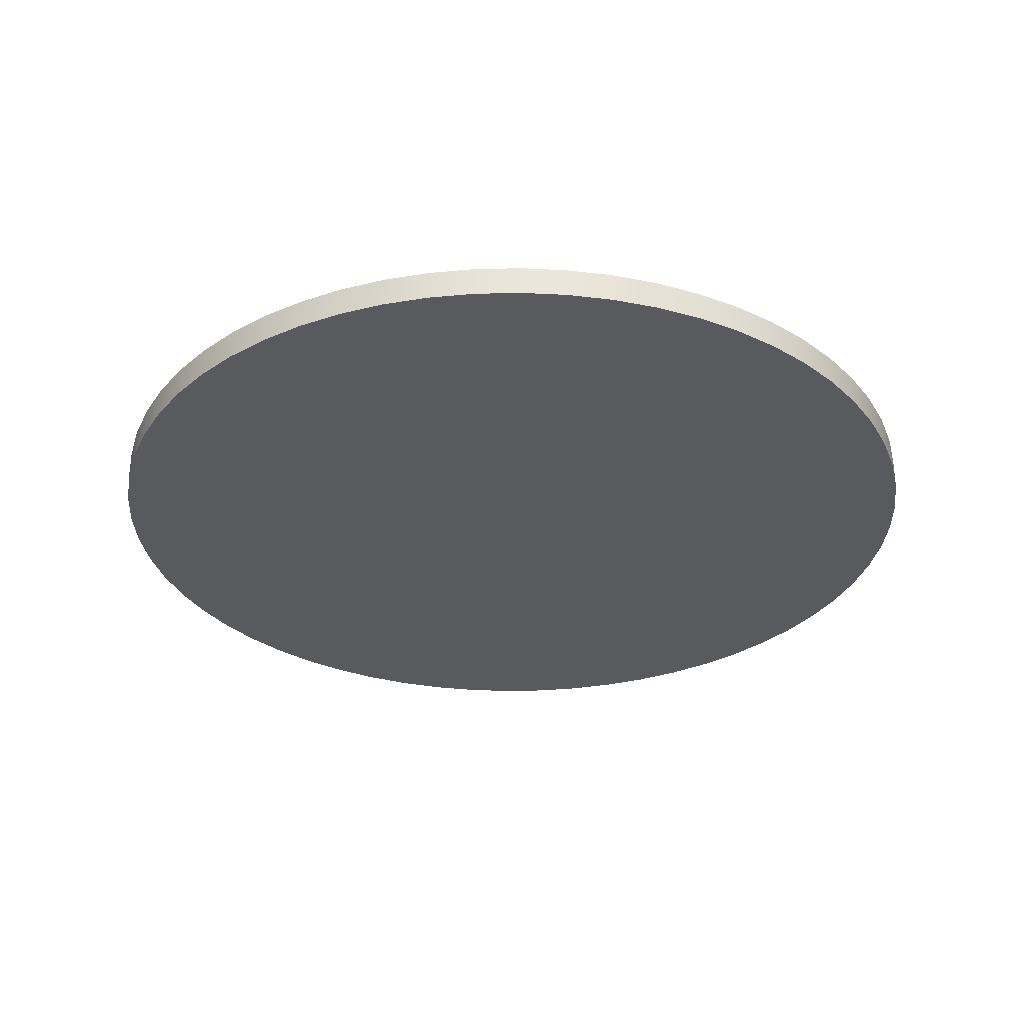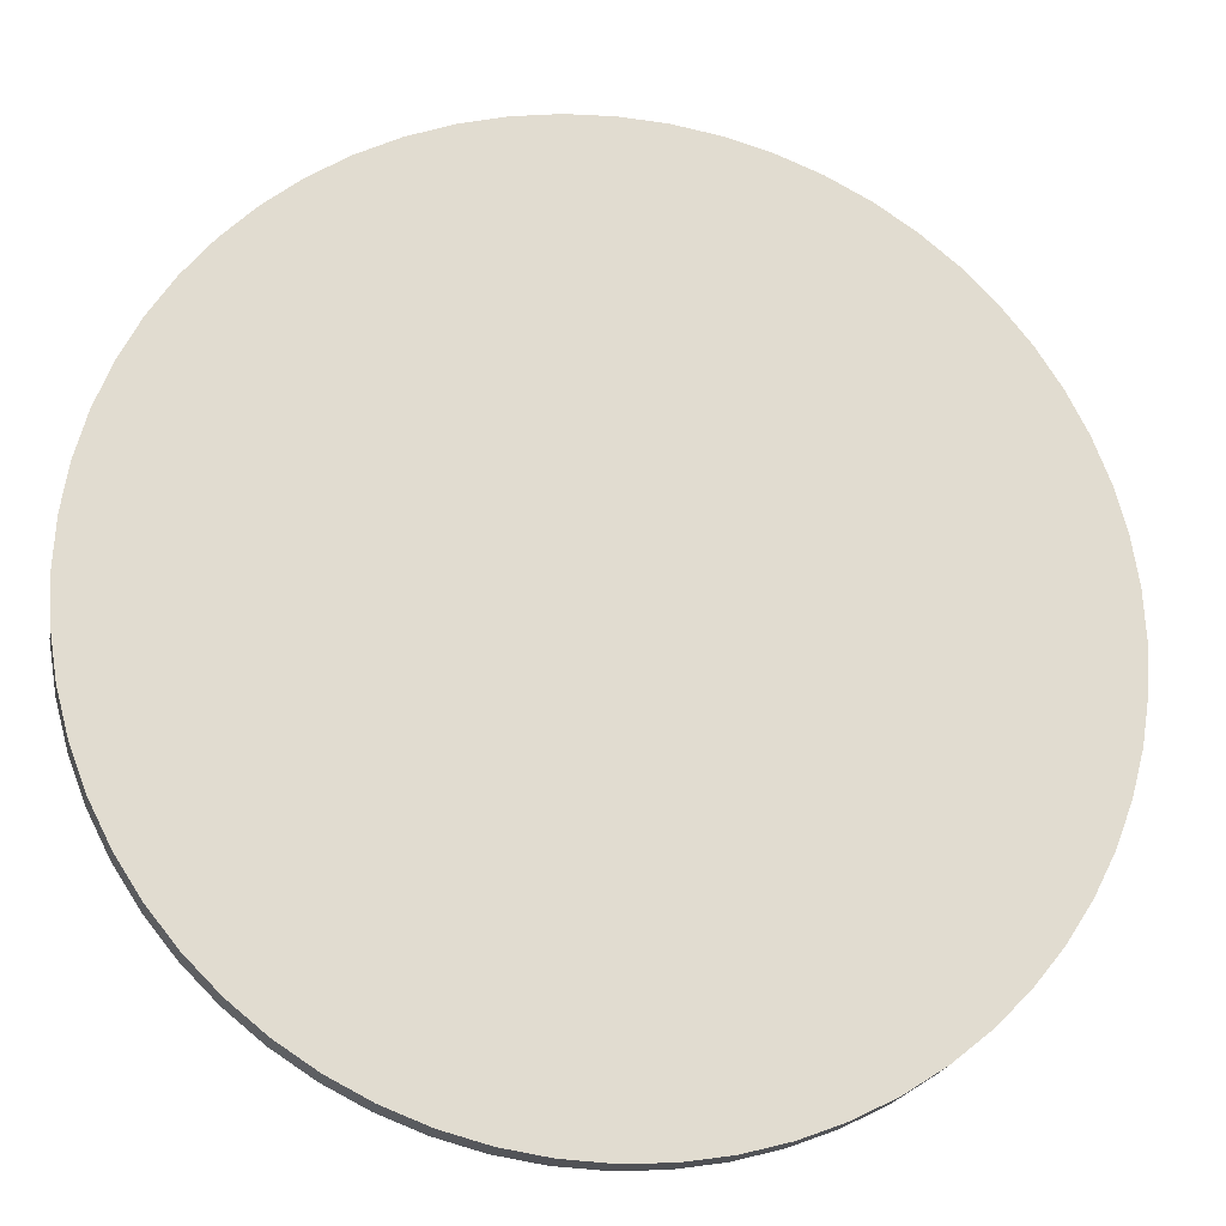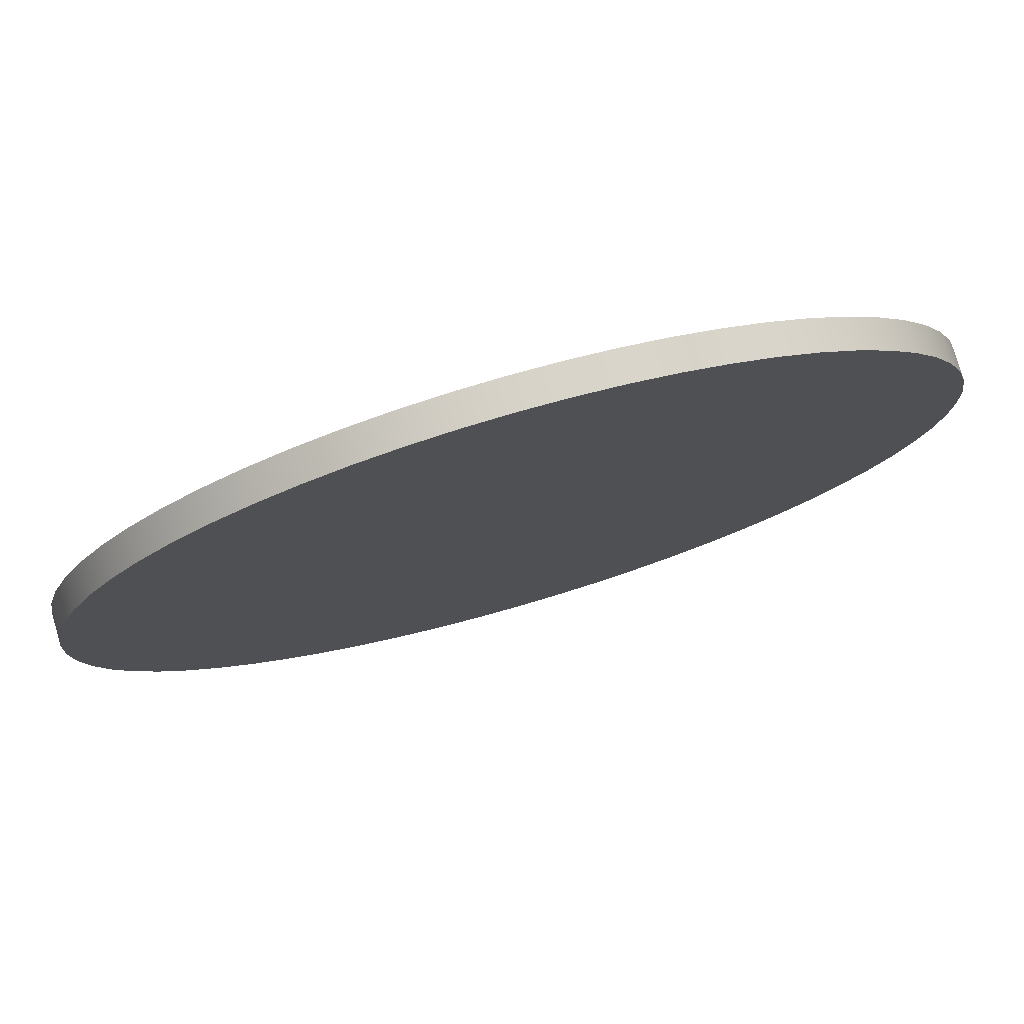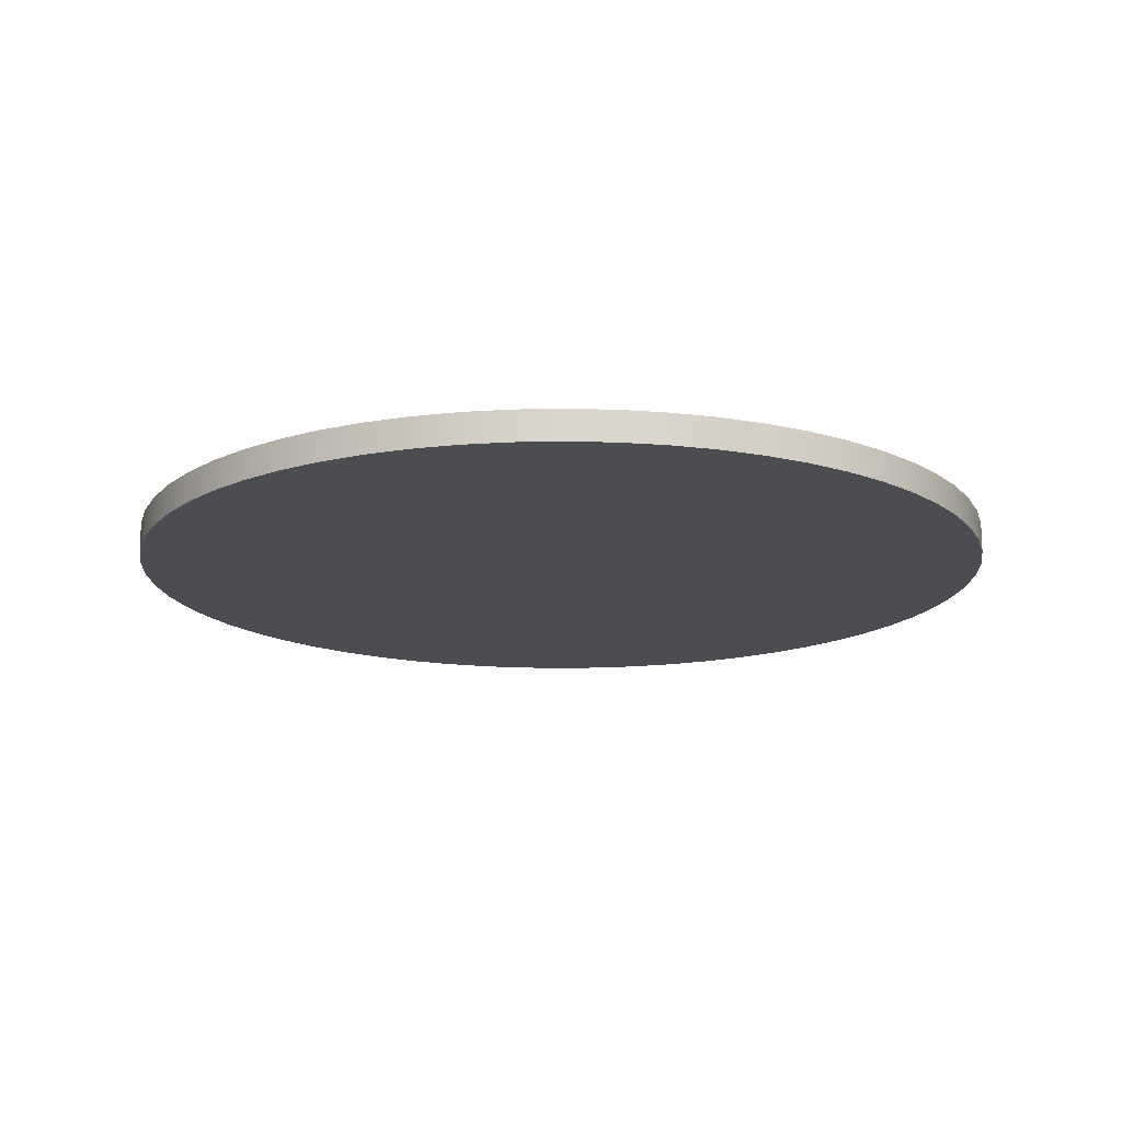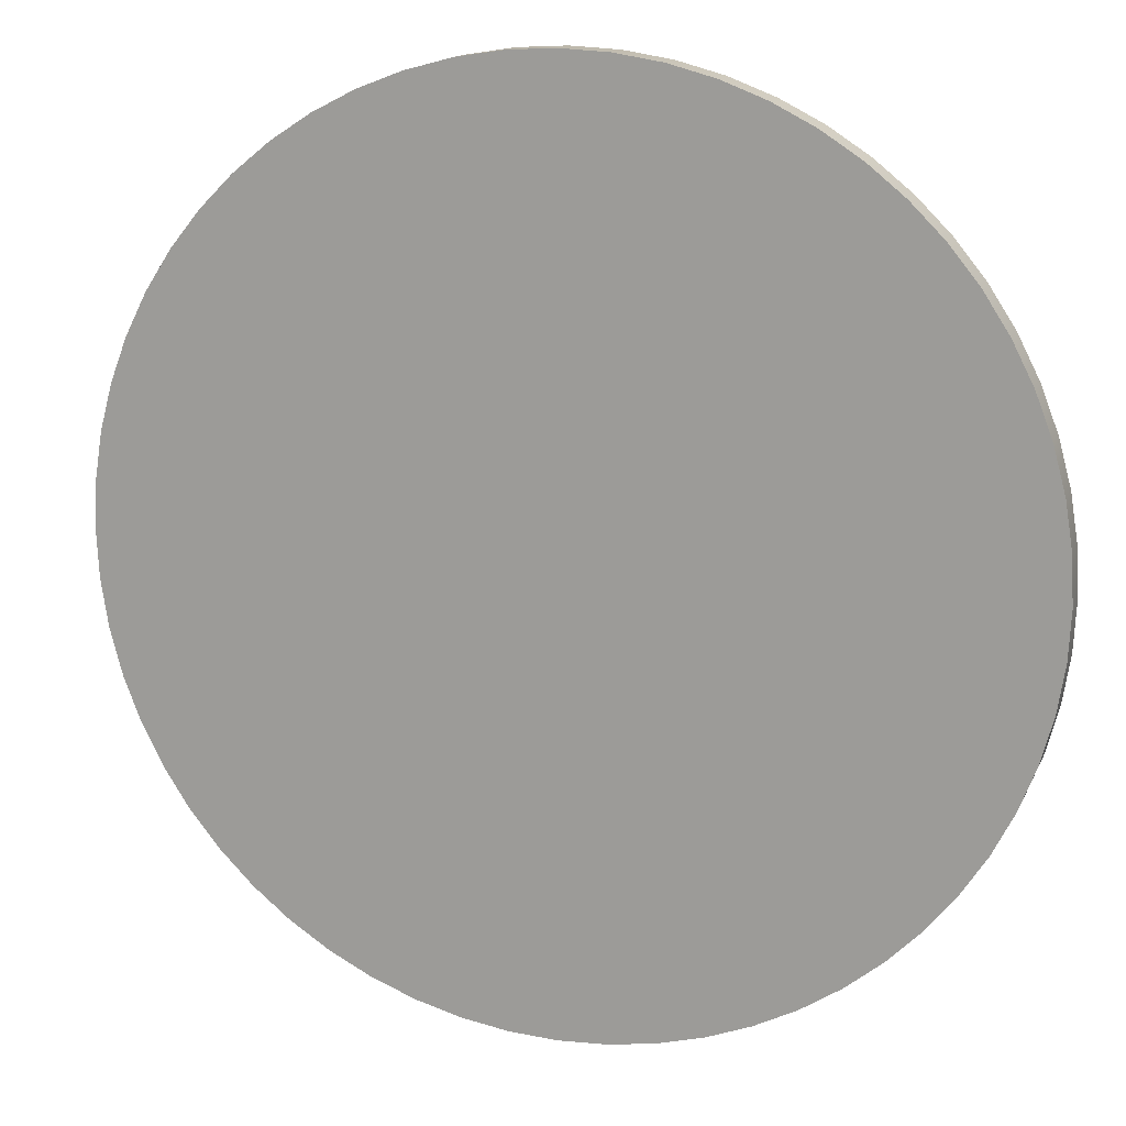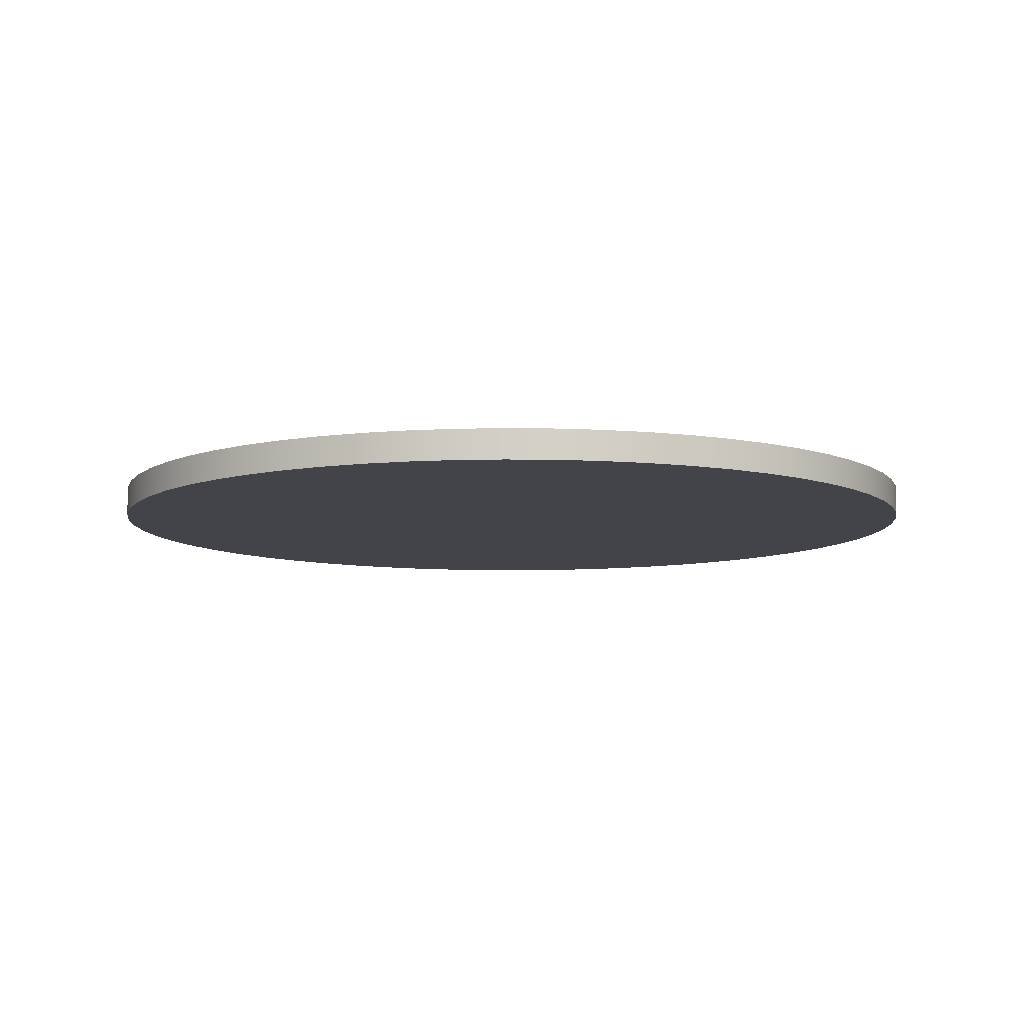
<metadata>
{"format":"obj","ext":"obj","renderer":"f3d","projection":"perspective","resolution":1024,"background":"white","views":[{"elev":-31.1,"azim":-115.1,"up":"+Z"},{"elev":-20.5,"azim":169.5,"up":"+Y"},{"elev":77.9,"azim":163.9,"up":"+Y"},{"elev":-15.7,"azim":53.7,"up":"+Z"},{"elev":14.6,"azim":-162.2,"up":"+Y"},{"elev":-8.5,"azim":174.9,"up":"+Z"}]}
</metadata>
<code>
v -2.9 -3.551e-16 0.2
v -2.884 0.3031 0.2
v -2.837 0.6029 0.2
v -2.758 0.8961 0.2
v -2.649 1.18 0.2
v -2.511 1.45 0.2
v -2.346 1.705 0.2
v -2.155 1.94 0.2
v -1.94 2.155 0.2
v -1.705 2.346 0.2
v -1.45 2.511 0.2
v -1.18 2.649 0.2
v -0.8961 2.758 0.2
v -0.6029 2.837 0.2
v -0.3031 2.884 0.2
v 1.776e-16 2.9 0.2
v 0.3031 2.884 0.2
v 0.6029 2.837 0.2
v 0.8961 2.758 0.2
v 1.18 2.649 0.2
v 1.45 2.511 0.2
v 1.705 2.346 0.2
v 1.94 2.155 0.2
v 2.155 1.94 0.2
v 2.346 1.705 0.2
v 2.511 1.45 0.2
v 2.649 1.18 0.2
v 2.758 0.8961 0.2
v 2.837 0.6029 0.2
v 2.884 0.3031 0.2
v 2.9 0 0.2
v 2.884 -0.3031 0.2
v 2.837 -0.6029 0.2
v 2.758 -0.8961 0.2
v 2.649 -1.18 0.2
v 2.511 -1.45 0.2
v 2.346 -1.705 0.2
v 2.155 -1.94 0.2
v 1.94 -2.155 0.2
v 1.705 -2.346 0.2
v 1.45 -2.511 0.2
v 1.18 -2.649 0.2
v 0.8961 -2.758 0.2
v 0.6029 -2.837 0.2
v 0.3031 -2.884 0.2
v 1.776e-16 -2.9 0.2
v -0.3031 -2.884 0.2
v -0.6029 -2.837 0.2
v -0.8961 -2.758 0.2
v -1.18 -2.649 0.2
v -1.45 -2.511 0.2
v -1.705 -2.346 0.2
v -1.94 -2.155 0.2
v -2.155 -1.94 0.2
v -2.346 -1.705 0.2
v -2.511 -1.45 0.2
v -2.649 -1.18 0.2
v -2.758 -0.8961 0.2
v -2.837 -0.6029 0.2
v -2.884 -0.3031 0.2
v -2.9 -3.551e-16 0
v -2.884 -0.3031 0
v -2.837 -0.6029 0
v -2.758 -0.8961 0
v -2.649 -1.18 0
v -2.511 -1.45 0
v -2.346 -1.705 0
v -2.155 -1.94 0
v -1.94 -2.155 0
v -1.705 -2.346 0
v -1.45 -2.511 0
v -1.18 -2.649 0
v -0.8961 -2.758 0
v -0.6029 -2.837 0
v -0.3031 -2.884 0
v 1.776e-16 -2.9 0
v 0.3031 -2.884 0
v 0.6029 -2.837 0
v 0.8961 -2.758 0
v 1.18 -2.649 0
v 1.45 -2.511 0
v 1.705 -2.346 0
v 1.94 -2.155 0
v 2.155 -1.94 0
v 2.346 -1.705 0
v 2.511 -1.45 0
v 2.649 -1.18 0
v 2.758 -0.8961 0
v 2.837 -0.6029 0
v 2.884 -0.3031 0
v 2.9 0 0
v 2.884 0.3031 0
v 2.837 0.6029 0
v 2.758 0.8961 0
v 2.649 1.18 0
v 2.511 1.45 0
v 2.346 1.705 0
v 2.155 1.94 0
v 1.94 2.155 0
v 1.705 2.346 0
v 1.45 2.511 0
v 1.18 2.649 0
v 0.8961 2.758 0
v 0.6029 2.837 0
v 0.3031 2.884 0
v 1.776e-16 2.9 0
v -0.3031 2.884 0
v -0.6029 2.837 0
v -0.8961 2.758 0
v -1.18 2.649 0
v -1.45 2.511 0
v -1.705 2.346 0
v -1.94 2.155 0
v -2.155 1.94 0
v -2.346 1.705 0
v -2.511 1.45 0
v -2.649 1.18 0
v -2.758 0.8961 0
v -2.837 0.6029 0
v -2.884 0.3031 0
v -2.9 -3.551e-16 0
v -2.9 -3.551e-16 0.2
v -2.9 -3.551e-16 0.2
v -2.884 -0.3031 0.2
v -2.837 -0.6029 0.2
v -2.758 -0.8961 0.2
v -2.649 -1.18 0.2
v -2.511 -1.45 0.2
v -2.346 -1.705 0.2
v -2.155 -1.94 0.2
v -1.94 -2.155 0.2
v -1.705 -2.346 0.2
v -1.45 -2.511 0.2
v -1.18 -2.649 0.2
v -0.8961 -2.758 0.2
v -0.6029 -2.837 0.2
v -0.3031 -2.884 0.2
v 1.776e-16 -2.9 0.2
v 0.3031 -2.884 0.2
v 0.6029 -2.837 0.2
v 0.8961 -2.758 0.2
v 1.18 -2.649 0.2
v 1.45 -2.511 0.2
v 1.705 -2.346 0.2
v 1.94 -2.155 0.2
v 2.155 -1.94 0.2
v 2.346 -1.705 0.2
v 2.511 -1.45 0.2
v 2.649 -1.18 0.2
v 2.758 -0.8961 0.2
v 2.837 -0.6029 0.2
v 2.884 -0.3031 0.2
v 2.9 0 0.2
v 2.884 0.3031 0.2
v 2.837 0.6029 0.2
v 2.758 0.8961 0.2
v 2.649 1.18 0.2
v 2.511 1.45 0.2
v 2.346 1.705 0.2
v 2.155 1.94 0.2
v 1.94 2.155 0.2
v 1.705 2.346 0.2
v 1.45 2.511 0.2
v 1.18 2.649 0.2
v 0.8961 2.758 0.2
v 0.6029 2.837 0.2
v 0.3031 2.884 0.2
v 1.776e-16 2.9 0.2
v -0.3031 2.884 0.2
v -0.6029 2.837 0.2
v -0.8961 2.758 0.2
v -1.18 2.649 0.2
v -1.45 2.511 0.2
v -1.705 2.346 0.2
v -1.94 2.155 0.2
v -2.155 1.94 0.2
v -2.346 1.705 0.2
v -2.511 1.45 0.2
v -2.649 1.18 0.2
v -2.758 0.8961 0.2
v -2.837 0.6029 0.2
v -2.884 0.3031 0.2
v -2.9 -3.551e-16 0
v -2.884 0.3031 0
v -2.837 0.6029 0
v -2.758 0.8961 0
v -2.649 1.18 0
v -2.511 1.45 0
v -2.346 1.705 0
v -2.155 1.94 0
v -1.94 2.155 0
v -1.705 2.346 0
v -1.45 2.511 0
v -1.18 2.649 0
v -0.8961 2.758 0
v -0.6029 2.837 0
v -0.3031 2.884 0
v 1.776e-16 2.9 0
v 0.3031 2.884 0
v 0.6029 2.837 0
v 0.8961 2.758 0
v 1.18 2.649 0
v 1.45 2.511 0
v 1.705 2.346 0
v 1.94 2.155 0
v 2.155 1.94 0
v 2.346 1.705 0
v 2.511 1.45 0
v 2.649 1.18 0
v 2.758 0.8961 0
v 2.837 0.6029 0
v 2.884 0.3031 0
v 2.9 0 0
v 2.884 -0.3031 0
v 2.837 -0.6029 0
v 2.758 -0.8961 0
v 2.649 -1.18 0
v 2.511 -1.45 0
v 2.346 -1.705 0
v 2.155 -1.94 0
v 1.94 -2.155 0
v 1.705 -2.346 0
v 1.45 -2.511 0
v 1.18 -2.649 0
v 0.8961 -2.758 0
v 0.6029 -2.837 0
v 0.3031 -2.884 0
v 1.776e-16 -2.9 0
v -0.3031 -2.884 0
v -0.6029 -2.837 0
v -0.8961 -2.758 0
v -1.18 -2.649 0
v -1.45 -2.511 0
v -1.705 -2.346 0
v -1.94 -2.155 0
v -2.155 -1.94 0
v -2.346 -1.705 0
v -2.511 -1.45 0
v -2.649 -1.18 0
v -2.758 -0.8961 0
v -2.837 -0.6029 0
v -2.884 -0.3031 0
g 6e3a6f8a-e314-11ea-8785-54bf646e7e1f
f 2 120 1
f 1 120 121
f 122 61 60
f 60 61 62
f 60 62 59
f 59 62 63
f 59 63 58
f 58 63 64
f 58 64 57
f 57 64 65
f 57 65 56
f 56 65 66
f 56 66 55
f 55 66 67
f 55 67 54
f 54 67 68
f 54 68 53
f 53 68 69
f 53 69 52
f 52 69 70
f 52 70 51
f 51 70 71
f 51 71 50
f 50 71 72
f 50 72 49
f 49 72 73
f 49 73 48
f 48 73 74
f 48 74 47
f 47 74 75
f 47 75 46
f 46 75 76
f 46 76 45
f 45 76 77
f 45 77 44
f 44 77 78
f 44 78 43
f 43 78 79
f 43 79 42
f 42 79 80
f 42 80 41
f 41 80 81
f 41 81 40
f 40 81 82
f 40 82 39
f 39 82 83
f 39 83 38
f 38 83 84
f 38 84 37
f 37 84 85
f 37 85 36
f 36 85 86
f 36 86 35
f 35 86 87
f 35 87 34
f 34 87 88
f 34 88 33
f 33 88 89
f 33 89 32
f 32 89 90
f 32 90 31
f 31 90 91
f 31 91 30
f 30 91 92
f 30 92 29
f 29 92 93
f 29 93 28
f 28 93 94
f 28 94 27
f 27 94 95
f 27 95 26
f 26 95 96
f 26 96 25
f 25 96 97
f 25 97 24
f 24 97 98
f 24 98 23
f 23 98 99
f 23 99 22
f 22 99 100
f 22 100 21
f 21 100 101
f 21 101 20
f 20 101 102
f 20 102 19
f 19 102 103
f 19 103 18
f 18 103 104
f 18 104 17
f 17 104 105
f 17 105 16
f 16 105 106
f 16 106 15
f 15 106 107
f 15 107 14
f 14 107 108
f 14 108 13
f 13 108 109
f 13 109 12
f 12 109 110
f 12 110 11
f 11 110 111
f 11 111 10
f 10 111 112
f 10 112 9
f 9 112 113
f 9 113 8
f 8 113 114
f 8 114 7
f 7 114 115
f 7 115 6
f 6 115 116
f 6 116 5
f 5 116 117
f 5 117 4
f 4 117 118
f 4 118 3
f 3 118 119
f 3 119 2
f 2 119 120
g 6e3a9694-e314-11ea-be9f-54bf646e7e1f
f 124 152 123
f 123 152 153
f 123 153 182
f 182 153 154
f 182 154 181
f 181 154 155
f 181 155 180
f 180 155 156
f 180 156 179
f 179 156 157
f 179 157 178
f 178 157 158
f 178 158 177
f 177 158 159
f 177 159 176
f 176 159 160
f 176 160 175
f 175 160 161
f 175 161 174
f 174 161 162
f 174 162 173
f 173 162 163
f 173 163 172
f 172 163 164
f 172 164 171
f 171 164 165
f 171 165 170
f 170 165 166
f 170 166 169
f 169 166 167
f 169 167 168
f 152 124 151
f 151 124 125
f 151 125 150
f 150 125 126
f 150 126 149
f 149 126 127
f 149 127 148
f 148 127 128
f 148 128 147
f 147 128 129
f 147 129 146
f 146 129 130
f 146 130 145
f 145 130 131
f 145 131 144
f 144 131 132
f 144 132 143
f 143 132 133
f 143 133 142
f 142 133 134
f 142 134 141
f 141 134 135
f 141 135 140
f 140 135 136
f 140 136 139
f 139 136 137
f 139 137 138
g 6e3abda8-e314-11ea-ae9f-54bf646e7e1f
f 184 212 183
f 183 212 213
f 183 213 242
f 242 213 214
f 242 214 241
f 241 214 215
f 241 215 240
f 240 215 216
f 240 216 239
f 239 216 217
f 239 217 238
f 238 217 218
f 238 218 237
f 237 218 219
f 237 219 236
f 236 219 220
f 236 220 235
f 235 220 221
f 235 221 234
f 234 221 222
f 234 222 233
f 233 222 223
f 233 223 232
f 232 223 224
f 232 224 231
f 231 224 225
f 231 225 230
f 230 225 226
f 230 226 229
f 229 226 227
f 229 227 228
f 212 184 211
f 211 184 185
f 211 185 210
f 210 185 186
f 210 186 209
f 209 186 187
f 209 187 208
f 208 187 188
f 208 188 207
f 207 188 189
f 207 189 206
f 206 189 190
f 206 190 205
f 205 190 191
f 205 191 204
f 204 191 192
f 204 192 203
f 203 192 193
f 203 193 202
f 202 193 194
f 202 194 201
f 201 194 195
f 201 195 200
f 200 195 196
f 200 196 199
f 199 196 197
f 199 197 198

</code>
